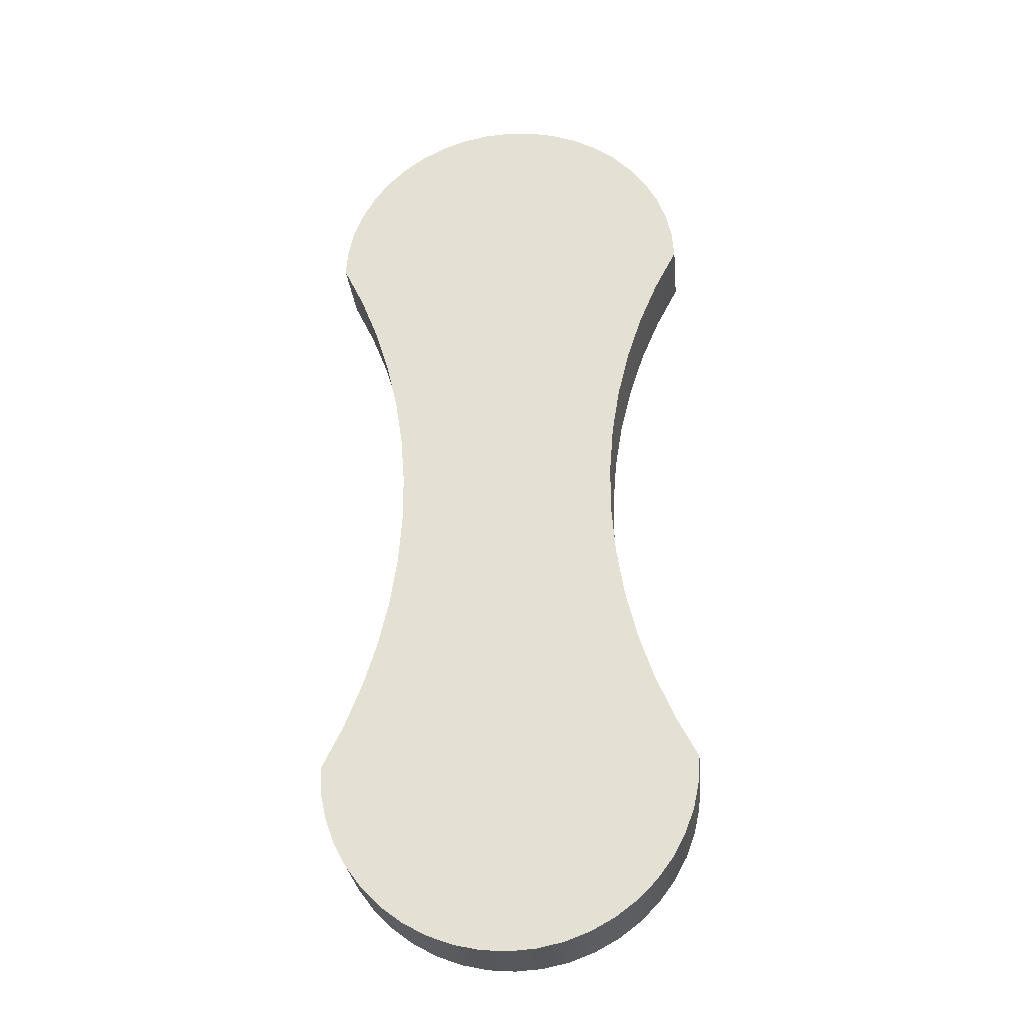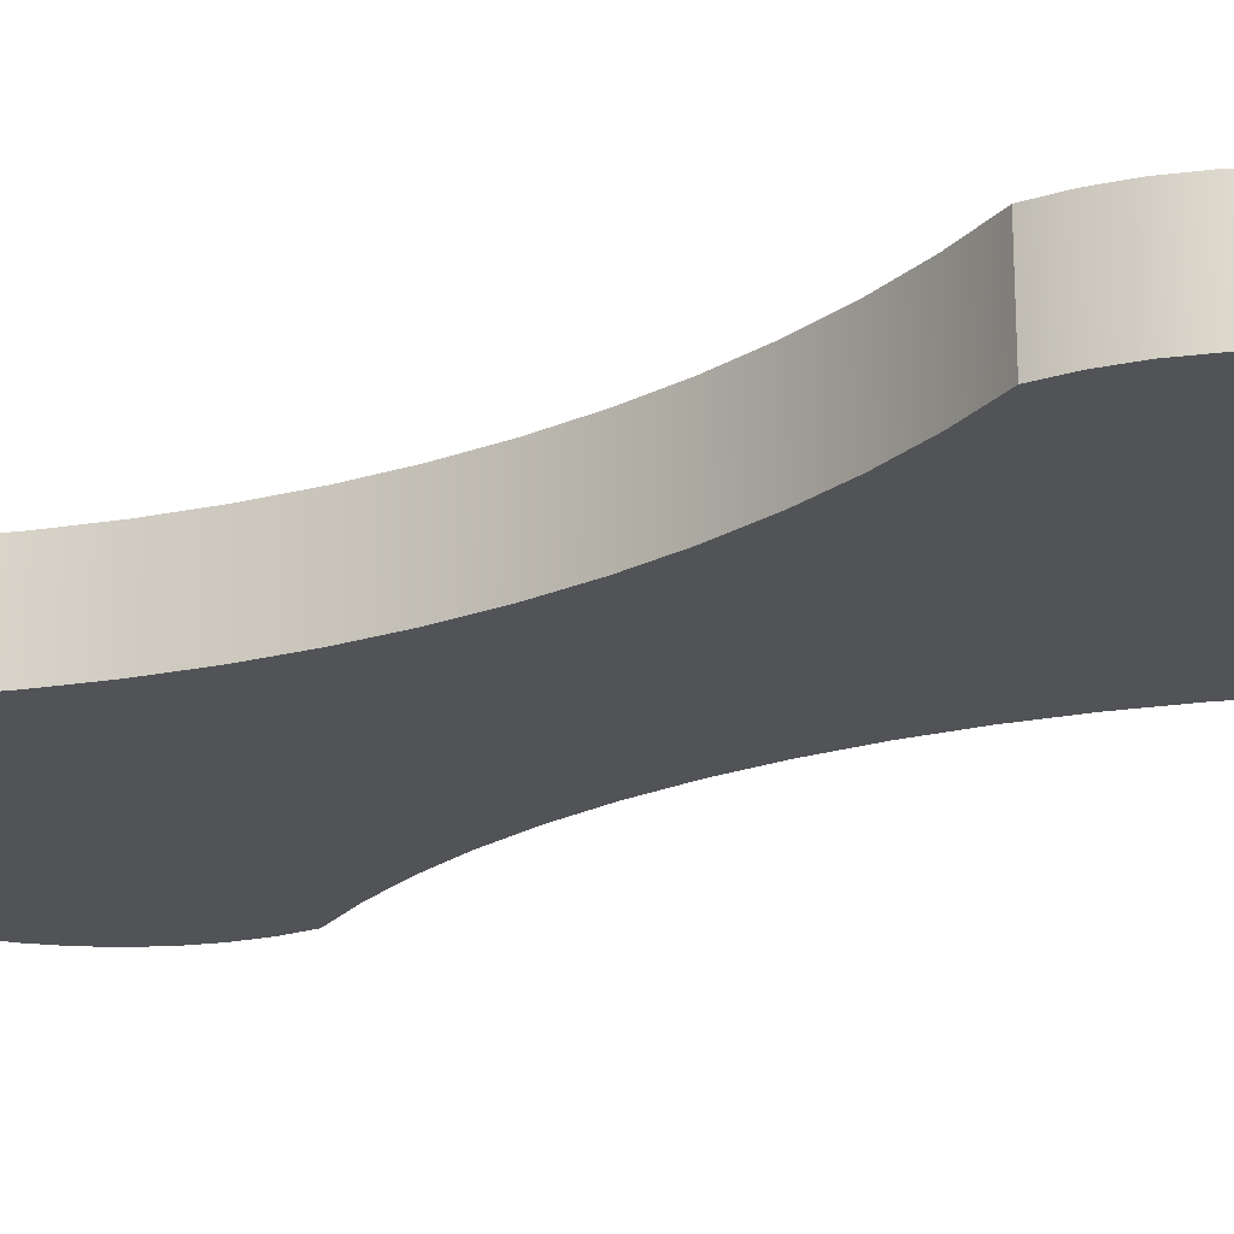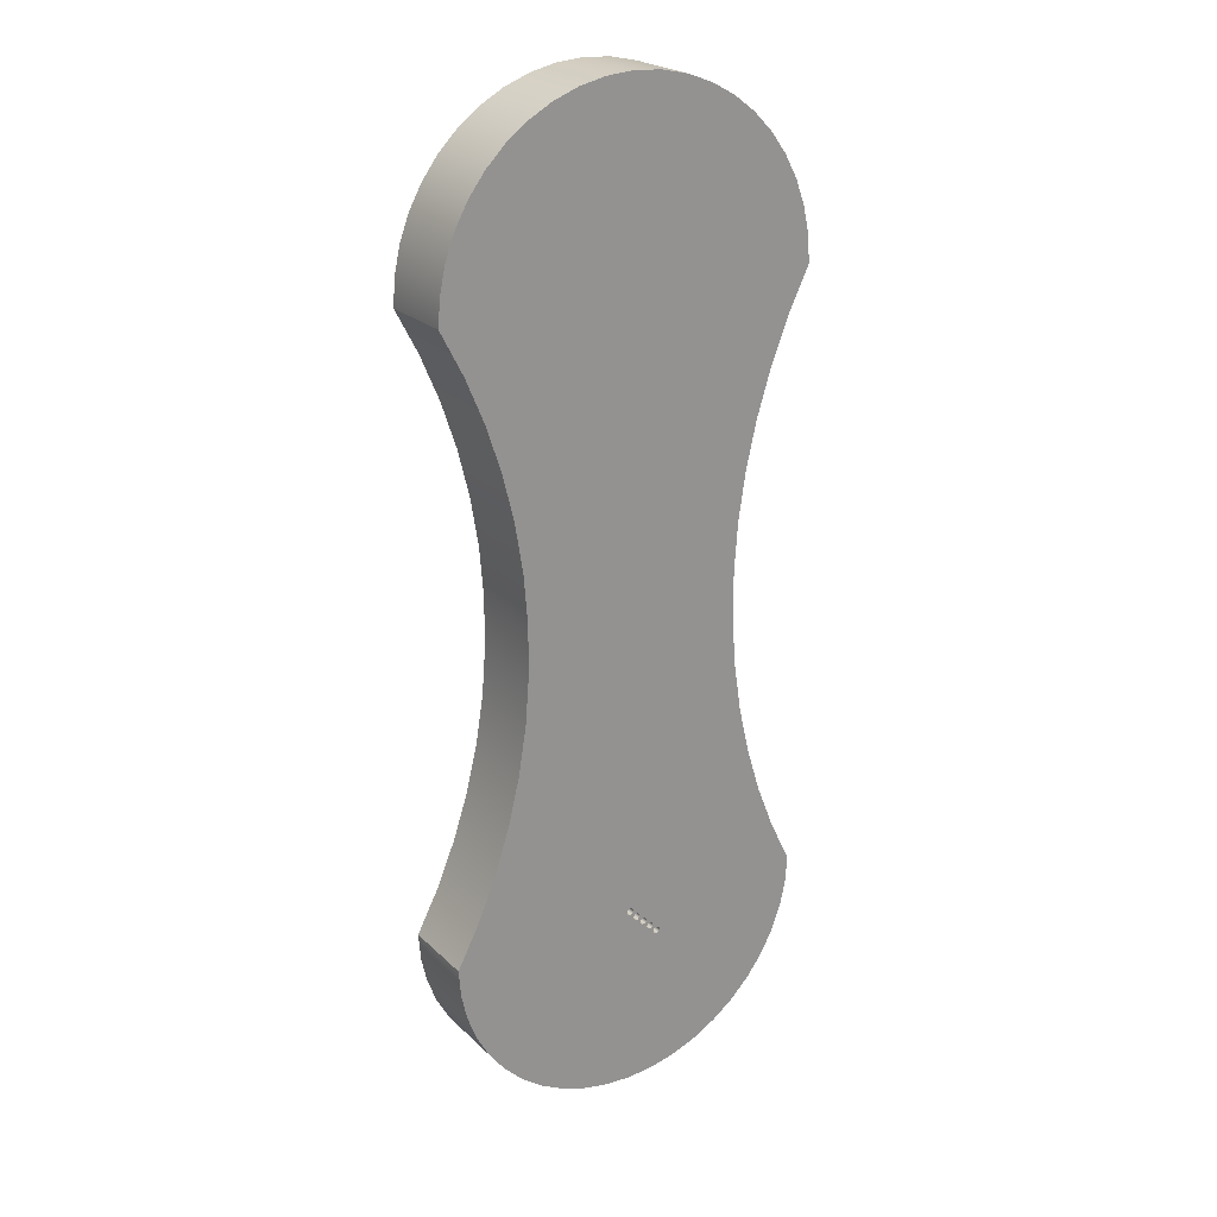
<metadata>
{"format":"obj","ext":"obj","renderer":"f3d","projection":"perspective","resolution":1024,"background":"white","views":[{"elev":-28.1,"azim":5.5,"up":"+Z"},{"elev":-22.1,"azim":-56.8,"up":"+Y"},{"elev":23.4,"azim":146.5,"up":"+Z"}]}
</metadata>
<code>
v 2.175 0.4 -1.1
v 2.165 0.4 -1.081
v 2.144 0.4 -1.076
v 2.127 0.4 -1.089
v 2.127 0.4 -1.111
v 2.144 0.4 -1.125
v 2.165 0.4 -1.12
v 2.175 0.5 -1.1
v 2.165 0.5 -1.12
v 2.144 0.5 -1.125
v 2.127 0.5 -1.111
v 2.127 0.5 -1.089
v 2.144 0.5 -1.076
v 2.165 0.5 -1.081
v 2.175 0.4 -1.1
v 2.175 0.5 -1.1
v 2.175 0.4 -1.1
v 2.165 0.4 -1.12
v 2.144 0.4 -1.125
v 2.127 0.4 -1.111
v 2.127 0.4 -1.089
v 2.144 0.4 -1.076
v 2.165 0.4 -1.081
v 2.225 0.4 -1.05
v 2.216 0.4 -1.03
v 2.194 0.4 -1.026
v 2.177 0.4 -1.039
v 2.177 0.4 -1.061
v 2.194 0.4 -1.074
v 2.216 0.4 -1.07
v 2.225 0.5 -1.05
v 2.216 0.5 -1.07
v 2.194 0.5 -1.074
v 2.177 0.5 -1.061
v 2.177 0.5 -1.039
v 2.194 0.5 -1.026
v 2.216 0.5 -1.03
v 2.225 0.4 -1.05
v 2.225 0.5 -1.05
v 2.225 0.4 -1.05
v 2.216 0.4 -1.07
v 2.194 0.4 -1.074
v 2.177 0.4 -1.061
v 2.177 0.4 -1.039
v 2.194 0.4 -1.026
v 2.216 0.4 -1.03
v 2.124 0.4 -1.151
v 2.115 0.4 -1.132
v 2.093 0.4 -1.127
v 2.076 0.4 -1.14
v 2.076 0.4 -1.162
v 2.093 0.4 -1.175
v 2.115 0.4 -1.171
v 2.124 0.5 -1.151
v 2.115 0.5 -1.171
v 2.093 0.5 -1.175
v 2.076 0.5 -1.162
v 2.076 0.5 -1.14
v 2.093 0.5 -1.127
v 2.115 0.5 -1.132
v 2.124 0.4 -1.151
v 2.124 0.5 -1.151
v 2.124 0.4 -1.151
v 2.115 0.4 -1.171
v 2.093 0.4 -1.175
v 2.076 0.4 -1.162
v 2.076 0.4 -1.14
v 2.093 0.4 -1.127
v 2.115 0.4 -1.132
v 2.275 0.4 -1
v 2.266 0.4 -0.9805
v 2.244 0.4 -0.9756
v 2.227 0.4 -0.9892
v 2.227 0.4 -1.011
v 2.244 0.4 -1.024
v 2.266 0.4 -1.02
v 2.275 0.5 -1
v 2.266 0.5 -1.02
v 2.244 0.5 -1.024
v 2.227 0.5 -1.011
v 2.227 0.5 -0.9892
v 2.244 0.5 -0.9756
v 2.266 0.5 -0.9805
v 2.275 0.4 -1
v 2.275 0.5 -1
v 2.275 0.4 -1
v 2.266 0.4 -1.02
v 2.244 0.4 -1.024
v 2.227 0.4 -1.011
v 2.227 0.4 -0.9892
v 2.244 0.4 -0.9756
v 2.266 0.4 -0.9805
v 2.075 0.4 -1.2
v 2.065 0.4 -1.181
v 2.044 0.4 -1.176
v 2.027 0.4 -1.189
v 2.027 0.4 -1.211
v 2.044 0.4 -1.225
v 2.065 0.4 -1.22
v 2.075 0.5 -1.2
v 2.065 0.5 -1.22
v 2.044 0.5 -1.225
v 2.027 0.5 -1.211
v 2.027 0.5 -1.189
v 2.044 0.5 -1.176
v 2.065 0.5 -1.181
v 2.075 0.4 -1.2
v 2.075 0.5 -1.2
v 2.075 0.4 -1.2
v 2.065 0.4 -1.22
v 2.044 0.4 -1.225
v 2.027 0.4 -1.211
v 2.027 0.4 -1.189
v 2.044 0.4 -1.176
v 2.065 0.4 -1.181
v 1 0 -1
v 1.14 0 -0.7119
v 1.258 0 -0.4141
v 1.353 0 -0.1083
v 1.425 0 0.2038
v 1.473 0 0.5205
v 1.497 0 0.8399
v 1.497 0 1.16
v 1.473 0 1.48
v 1.425 0 1.796
v 1.353 0 2.108
v 1.258 0 2.414
v 1.14 0 2.712
v 1 0 3
v 1 0.5 3
v 1.14 0.5 2.712
v 1.258 0.5 2.414
v 1.353 0.5 2.108
v 1.425 0.5 1.796
v 1.473 0.5 1.48
v 1.497 0.5 1.16
v 1.497 0.5 0.8399
v 1.473 0.5 0.5205
v 1.425 0.5 0.2038
v 1.353 0.5 -0.1083
v 1.258 0.5 -0.4141
v 1.14 0.5 -0.7119
v 1 0.5 -1
v 3.5 0 -1
v 3.487 0 -1.178
v 3.449 0 -1.352
v 3.387 0 -1.519
v 3.302 0 -1.676
v 3.195 0 -1.819
v 3.069 0 -1.945
v 2.926 0 -2.052
v 2.769 0 -2.137
v 2.602 0 -2.199
v 2.428 0 -2.237
v 2.25 0 -2.25
v 2.072 0 -2.237
v 1.898 0 -2.199
v 1.731 0 -2.137
v 1.574 0 -2.052
v 1.431 0 -1.945
v 1.305 0 -1.819
v 1.198 0 -1.676
v 1.113 0 -1.519
v 1.051 0 -1.352
v 1.013 0 -1.178
v 1 0 -1
v 1 0.5 -1
v 1.013 0.5 -1.178
v 1.051 0.5 -1.352
v 1.113 0.5 -1.519
v 1.198 0.5 -1.676
v 1.305 0.5 -1.819
v 1.431 0.5 -1.945
v 1.574 0.5 -2.052
v 1.731 0.5 -2.137
v 1.898 0.5 -2.199
v 2.072 0.5 -2.237
v 2.25 0.5 -2.25
v 2.428 0.5 -2.237
v 2.602 0.5 -2.199
v 2.769 0.5 -2.137
v 2.926 0.5 -2.052
v 3.069 0.5 -1.945
v 3.195 0.5 -1.819
v 3.302 0.5 -1.676
v 3.387 0.5 -1.519
v 3.449 0.5 -1.352
v 3.487 0.5 -1.178
v 3.5 0.5 -1
v 3.5 0 3
v 3.352 0 2.714
v 3.226 0 2.418
v 3.125 0 2.112
v 3.049 0 1.8
v 2.998 0 1.482
v 2.972 0 1.161
v 2.972 0 0.8391
v 2.998 0 0.5182
v 3.049 0 0.2004
v 3.125 0 -0.1122
v 3.226 0 -0.4178
v 3.352 0 -0.7144
v 3.5 0 -1
v 3.5 0.5 -1
v 3.352 0.5 -0.7144
v 3.226 0.5 -0.4178
v 3.125 0.5 -0.1122
v 3.049 0.5 0.2004
v 2.998 0.5 0.5182
v 2.972 0.5 0.8391
v 2.972 0.5 1.161
v 2.998 0.5 1.482
v 3.049 0.5 1.8
v 3.125 0.5 2.112
v 3.226 0.5 2.418
v 3.352 0.5 2.714
v 3.5 0.5 3
v 1 0 3
v 1.013 0 3.177
v 1.052 0 3.351
v 1.115 0 3.517
v 1.2 0 3.673
v 1.307 0 3.815
v 1.433 0 3.941
v 1.576 0 4.047
v 1.732 0 4.132
v 1.899 0 4.194
v 2.073 0 4.231
v 2.25 0 4.244
v 2.427 0 4.231
v 2.601 0 4.194
v 2.768 0 4.132
v 2.924 0 4.047
v 3.067 0 3.941
v 3.193 0 3.815
v 3.3 0 3.673
v 3.385 0 3.517
v 3.448 0 3.351
v 3.487 0 3.177
v 3.5 0 3
v 3.5 0.5 3
v 3.487 0.5 3.177
v 3.448 0.5 3.351
v 3.385 0.5 3.517
v 3.3 0.5 3.673
v 3.193 0.5 3.815
v 3.067 0.5 3.941
v 2.924 0.5 4.047
v 2.768 0.5 4.132
v 2.601 0.5 4.194
v 2.427 0.5 4.231
v 2.25 0.5 4.244
v 2.073 0.5 4.231
v 1.899 0.5 4.194
v 1.732 0.5 4.132
v 1.576 0.5 4.047
v 1.433 0.5 3.941
v 1.307 0.5 3.815
v 1.2 0.5 3.673
v 1.115 0.5 3.517
v 1.052 0.5 3.351
v 1.013 0.5 3.177
v 1 0.5 3
v 2.175 0.5 -1.1
v 2.165 0.5 -1.081
v 2.144 0.5 -1.076
v 2.127 0.5 -1.089
v 2.127 0.5 -1.111
v 2.144 0.5 -1.125
v 2.165 0.5 -1.12
v 2.225 0.5 -1.05
v 2.216 0.5 -1.03
v 2.194 0.5 -1.026
v 2.177 0.5 -1.039
v 2.177 0.5 -1.061
v 2.194 0.5 -1.074
v 2.216 0.5 -1.07
v 2.124 0.5 -1.151
v 2.115 0.5 -1.132
v 2.093 0.5 -1.127
v 2.076 0.5 -1.14
v 2.076 0.5 -1.162
v 2.093 0.5 -1.175
v 2.115 0.5 -1.171
v 2.275 0.5 -1
v 2.266 0.5 -0.9805
v 2.244 0.5 -0.9756
v 2.227 0.5 -0.9892
v 2.227 0.5 -1.011
v 2.244 0.5 -1.024
v 2.266 0.5 -1.02
v 2.075 0.5 -1.2
v 2.065 0.5 -1.181
v 2.044 0.5 -1.176
v 2.027 0.5 -1.189
v 2.027 0.5 -1.211
v 2.044 0.5 -1.225
v 2.065 0.5 -1.22
v 1 0.5 3
v 1.013 0.5 3.177
v 1.052 0.5 3.351
v 1.115 0.5 3.517
v 1.2 0.5 3.673
v 1.307 0.5 3.815
v 1.433 0.5 3.941
v 1.576 0.5 4.047
v 1.732 0.5 4.132
v 1.899 0.5 4.194
v 2.073 0.5 4.231
v 2.25 0.5 4.244
v 2.427 0.5 4.231
v 2.601 0.5 4.194
v 2.768 0.5 4.132
v 2.924 0.5 4.047
v 3.067 0.5 3.941
v 3.193 0.5 3.815
v 3.3 0.5 3.673
v 3.385 0.5 3.517
v 3.448 0.5 3.351
v 3.487 0.5 3.177
v 3.5 0.5 3
v 3.352 0.5 2.714
v 3.226 0.5 2.418
v 3.125 0.5 2.112
v 3.049 0.5 1.8
v 2.998 0.5 1.482
v 2.972 0.5 1.161
v 2.972 0.5 0.8391
v 2.998 0.5 0.5182
v 3.049 0.5 0.2004
v 3.125 0.5 -0.1122
v 3.226 0.5 -0.4178
v 3.352 0.5 -0.7144
v 3.5 0.5 -1
v 3.487 0.5 -1.178
v 3.449 0.5 -1.352
v 3.387 0.5 -1.519
v 3.302 0.5 -1.676
v 3.195 0.5 -1.819
v 3.069 0.5 -1.945
v 2.926 0.5 -2.052
v 2.769 0.5 -2.137
v 2.602 0.5 -2.199
v 2.428 0.5 -2.237
v 2.25 0.5 -2.25
v 2.072 0.5 -2.237
v 1.898 0.5 -2.199
v 1.731 0.5 -2.137
v 1.574 0.5 -2.052
v 1.431 0.5 -1.945
v 1.305 0.5 -1.819
v 1.198 0.5 -1.676
v 1.113 0.5 -1.519
v 1.051 0.5 -1.352
v 1.013 0.5 -1.178
v 1 0.5 -1
v 1.14 0.5 -0.7119
v 1.258 0.5 -0.4141
v 1.353 0.5 -0.1083
v 1.425 0.5 0.2038
v 1.473 0.5 0.5205
v 1.497 0.5 0.8399
v 1.497 0.5 1.16
v 1.473 0.5 1.48
v 1.425 0.5 1.796
v 1.353 0.5 2.108
v 1.258 0.5 2.414
v 1.14 0.5 2.712
v 3.5 0 3
v 3.487 0 3.177
v 3.448 0 3.351
v 3.385 0 3.517
v 3.3 0 3.673
v 3.193 0 3.815
v 3.067 0 3.941
v 2.924 0 4.047
v 2.768 0 4.132
v 2.601 0 4.194
v 2.427 0 4.231
v 2.25 0 4.244
v 2.073 0 4.231
v 1.899 0 4.194
v 1.732 0 4.132
v 1.576 0 4.047
v 1.433 0 3.941
v 1.307 0 3.815
v 1.2 0 3.673
v 1.115 0 3.517
v 1.052 0 3.351
v 1.013 0 3.177
v 1 0 3
v 1.14 0 2.712
v 1.258 0 2.414
v 1.353 0 2.108
v 1.425 0 1.796
v 1.473 0 1.48
v 1.497 0 1.16
v 1.497 0 0.8399
v 1.473 0 0.5205
v 1.425 0 0.2038
v 1.353 0 -0.1083
v 1.258 0 -0.4141
v 1.14 0 -0.7119
v 1 0 -1
v 1.013 0 -1.178
v 1.051 0 -1.352
v 1.113 0 -1.519
v 1.198 0 -1.676
v 1.305 0 -1.819
v 1.431 0 -1.945
v 1.574 0 -2.052
v 1.731 0 -2.137
v 1.898 0 -2.199
v 2.072 0 -2.237
v 2.25 0 -2.25
v 2.428 0 -2.237
v 2.602 0 -2.199
v 2.769 0 -2.137
v 2.926 0 -2.052
v 3.069 0 -1.945
v 3.195 0 -1.819
v 3.302 0 -1.676
v 3.387 0 -1.519
v 3.449 0 -1.352
v 3.487 0 -1.178
v 3.5 0 -1
v 3.352 0 -0.7144
v 3.226 0 -0.4178
v 3.125 0 -0.1122
v 3.049 0 0.2004
v 2.998 0 0.5182
v 2.972 0 0.8391
v 2.972 0 1.161
v 2.998 0 1.482
v 3.049 0 1.8
v 3.125 0 2.112
v 3.226 0 2.418
v 3.352 0 2.714
g 60e1c3b4-e313-11ea-b252-54bf646e7e1f
f 2 14 1
f 1 14 16
f 15 8 7
f 7 8 9
f 7 9 10
f 2 3 14
f 14 3 13
f 13 3 4
f 13 4 12
f 12 4 5
f 12 5 11
f 11 5 6
f 11 6 10
f 10 6 7
g 60e211c0-e313-11ea-8e97-54bf646e7e1f
f 18 20 17
f 17 20 21
f 17 21 23
f 23 21 22
f 18 19 20
g 60e26052-e313-11ea-af4f-54bf646e7e1f
f 25 37 24
f 24 37 39
f 38 31 30
f 30 31 32
f 30 32 33
f 25 26 37
f 37 26 36
f 36 26 27
f 36 27 35
f 35 27 28
f 35 28 34
f 34 28 29
f 34 29 33
f 33 29 30
g 60e2adf6-e313-11ea-9d6c-54bf646e7e1f
f 41 43 40
f 40 43 44
f 40 44 46
f 46 44 45
f 41 42 43
g 60e2fc30-e313-11ea-b93a-54bf646e7e1f
f 48 60 47
f 47 60 62
f 61 54 53
f 53 54 55
f 53 55 56
f 48 49 60
f 60 49 59
f 59 49 50
f 59 50 58
f 58 50 51
f 58 51 57
f 57 51 52
f 57 52 56
f 56 52 53
g 60e3715e-e313-11ea-b9e0-54bf646e7e1f
f 64 66 63
f 63 66 67
f 63 67 69
f 69 67 68
f 64 65 66
g 60e3bf5a-e313-11ea-aa45-54bf646e7e1f
f 71 83 70
f 70 83 85
f 84 77 76
f 76 77 78
f 76 78 79
f 71 72 83
f 83 72 82
f 82 72 73
f 82 73 81
f 81 73 74
f 81 74 80
f 80 74 75
f 80 75 79
f 79 75 76
g 60e4347a-e313-11ea-a6d7-54bf646e7e1f
f 87 89 86
f 86 89 90
f 86 90 92
f 92 90 91
f 87 88 89
g 60e482b6-e313-11ea-8f7c-54bf646e7e1f
f 94 106 93
f 93 106 108
f 107 100 99
f 99 100 101
f 99 101 102
f 94 95 106
f 106 95 105
f 105 95 96
f 105 96 104
f 104 96 97
f 104 97 103
f 103 97 98
f 103 98 102
f 102 98 99
g 60e4f7de-e313-11ea-89cc-54bf646e7e1f
f 110 112 109
f 109 112 113
f 109 113 115
f 115 113 114
f 110 111 112
g 60b6e330-e313-11ea-93a6-54bf646e7e1f
f 143 116 142
f 142 116 117
f 142 117 141
f 141 117 118
f 141 118 140
f 140 118 119
f 140 119 139
f 139 119 120
f 139 120 138
f 138 120 121
f 138 121 137
f 137 121 122
f 137 122 136
f 136 122 123
f 136 123 135
f 135 123 124
f 135 124 134
f 134 124 125
f 134 125 133
f 133 125 126
f 133 126 132
f 132 126 127
f 132 127 131
f 131 127 128
f 131 128 130
f 130 128 129
g 60b70a50-e313-11ea-9312-54bf646e7e1f
f 189 144 188
f 188 144 145
f 188 145 187
f 187 145 146
f 187 146 186
f 186 146 147
f 186 147 185
f 185 147 148
f 185 148 184
f 184 148 149
f 184 149 183
f 183 149 150
f 183 150 182
f 182 150 151
f 182 151 181
f 181 151 152
f 181 152 180
f 180 152 153
f 180 153 179
f 179 153 154
f 179 154 178
f 178 154 155
f 178 155 177
f 177 155 156
f 177 156 176
f 176 156 157
f 176 157 175
f 175 157 158
f 175 158 174
f 174 158 159
f 174 159 173
f 173 159 160
f 173 160 172
f 172 160 161
f 172 161 171
f 171 161 162
f 171 162 170
f 170 162 163
f 170 163 169
f 169 163 164
f 169 164 168
f 168 164 165
f 168 165 167
f 167 165 166
g 60b73162-e313-11ea-8bd8-54bf646e7e1f
f 217 190 216
f 216 190 191
f 216 191 215
f 215 191 192
f 215 192 214
f 214 192 193
f 214 193 213
f 213 193 194
f 213 194 212
f 212 194 195
f 212 195 211
f 211 195 196
f 211 196 210
f 210 196 197
f 210 197 209
f 209 197 198
f 209 198 208
f 208 198 199
f 208 199 207
f 207 199 200
f 207 200 206
f 206 200 201
f 206 201 205
f 205 201 202
f 205 202 204
f 204 202 203
g 60b77f6c-e313-11ea-8411-54bf646e7e1f
f 263 218 262
f 262 218 219
f 262 219 261
f 261 219 220
f 261 220 260
f 260 220 221
f 260 221 259
f 259 221 222
f 259 222 258
f 258 222 223
f 258 223 257
f 257 223 224
f 257 224 256
f 256 224 225
f 256 225 255
f 255 225 226
f 255 226 254
f 254 226 227
f 254 227 253
f 253 227 228
f 253 228 252
f 252 228 229
f 252 229 251
f 251 229 230
f 251 230 250
f 250 230 231
f 250 231 249
f 249 231 232
f 249 232 248
f 248 232 233
f 248 233 247
f 247 233 234
f 247 234 246
f 246 234 235
f 246 235 245
f 245 235 236
f 245 236 244
f 244 236 237
f 244 237 243
f 243 237 238
f 243 238 242
f 242 238 239
f 242 239 241
f 241 239 240
g 60b7a67a-e313-11ea-a3c9-54bf646e7e1f
f 265 276 264
f 264 276 277
f 264 277 270
f 270 277 345
f 270 345 284
f 284 345 298
f 284 298 292
f 265 266 276
f 276 266 275
f 275 266 274
f 274 266 267
f 274 267 361
f 361 267 281
f 361 281 295
f 295 281 294
f 294 281 282
f 294 282 283
f 281 267 280
f 280 267 268
f 280 268 269
f 270 278 269
f 269 278 279
f 269 279 280
f 272 290 271
f 271 290 291
f 271 291 277
f 277 291 345
f 272 273 290
f 290 273 289
f 289 273 288
f 288 273 274
f 288 274 361
f 284 292 283
f 283 292 293
f 283 293 294
f 284 278 270
f 286 333 285
f 285 333 341
f 285 341 342
f 286 287 333
f 333 287 332
f 332 287 331
f 331 287 330
f 330 287 329
f 329 287 328
f 328 287 362
f 328 362 327
f 327 362 363
f 327 363 364
f 287 288 362
f 362 288 361
f 345 291 344
f 344 291 285
f 344 285 343
f 343 285 342
f 296 349 295
f 295 349 358
f 295 358 359
f 297 347 296
f 296 347 348
f 296 348 349
f 347 297 346
f 346 297 298
f 346 298 345
f 299 300 368
f 368 300 301
f 368 301 302
f 302 303 368
f 368 303 367
f 367 303 304
f 367 304 305
f 305 306 367
f 367 306 366
f 366 306 307
f 366 307 365
f 365 307 308
f 365 308 309
f 365 309 364
f 364 309 310
f 364 310 326
f 326 310 311
f 326 311 325
f 325 311 312
f 325 312 324
f 324 312 313
f 324 313 314
f 324 314 323
f 323 314 315
f 323 315 316
f 316 317 323
f 323 317 322
f 322 317 318
f 322 318 319
f 319 320 322
f 322 320 321
f 326 327 364
f 334 335 333
f 333 335 336
f 333 336 337
f 337 338 333
f 333 338 339
f 333 339 340
f 340 341 333
f 349 350 358
f 358 350 351
f 358 351 352
f 352 353 358
f 358 353 357
f 357 353 354
f 357 354 355
f 355 356 357
f 359 360 295
f 295 360 361
g 60b7f4a8-e313-11ea-8936-54bf646e7e1f
f 369 370 438
f 438 370 371
f 438 371 372
f 372 373 438
f 438 373 437
f 437 373 374
f 437 374 375
f 375 376 437
f 437 376 436
f 436 376 377
f 436 377 435
f 435 377 382
f 435 382 434
f 434 382 396
f 434 396 433
f 433 396 397
f 433 397 398
f 377 378 382
f 382 378 381
f 381 378 379
f 381 379 380
f 396 382 395
f 395 382 383
f 395 383 394
f 394 383 384
f 394 384 393
f 393 384 385
f 393 385 386
f 386 387 393
f 393 387 392
f 392 387 388
f 392 388 389
f 389 390 392
f 392 390 391
f 433 398 432
f 432 398 399
f 432 399 431
f 431 399 415
f 431 415 416
f 415 399 414
f 414 399 400
f 414 400 413
f 413 400 412
f 412 400 401
f 412 401 411
f 411 401 402
f 411 402 410
f 410 402 409
f 409 402 408
f 408 402 403
f 408 403 407
f 407 403 406
f 406 403 405
f 405 403 404
f 431 416 430
f 430 416 417
f 430 417 429
f 429 417 418
f 429 418 419
f 429 419 428
f 428 419 420
f 428 420 421
f 428 421 427
f 427 421 422
f 427 422 423
f 423 424 427
f 427 424 425
f 427 425 426

</code>
